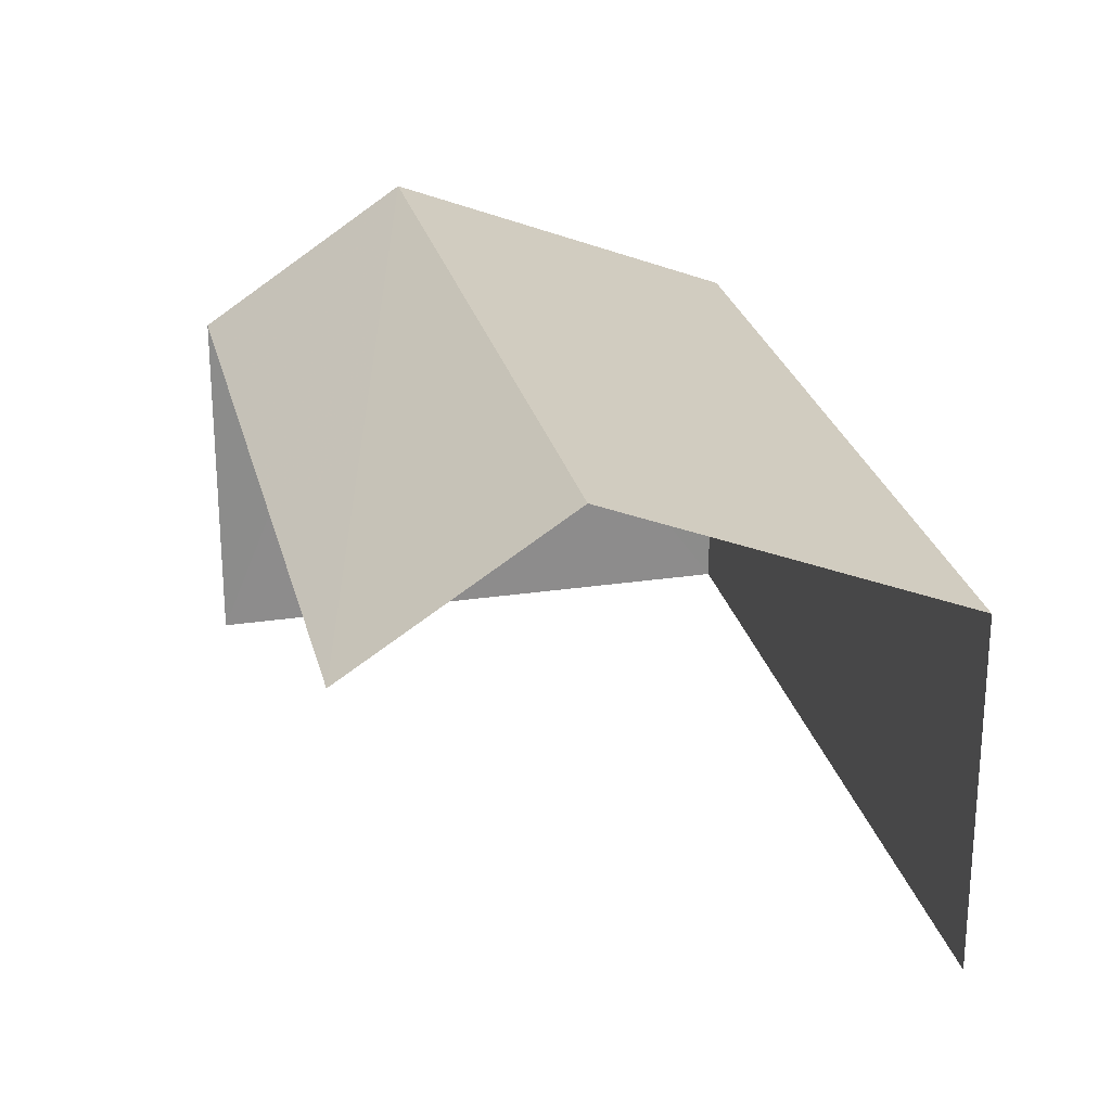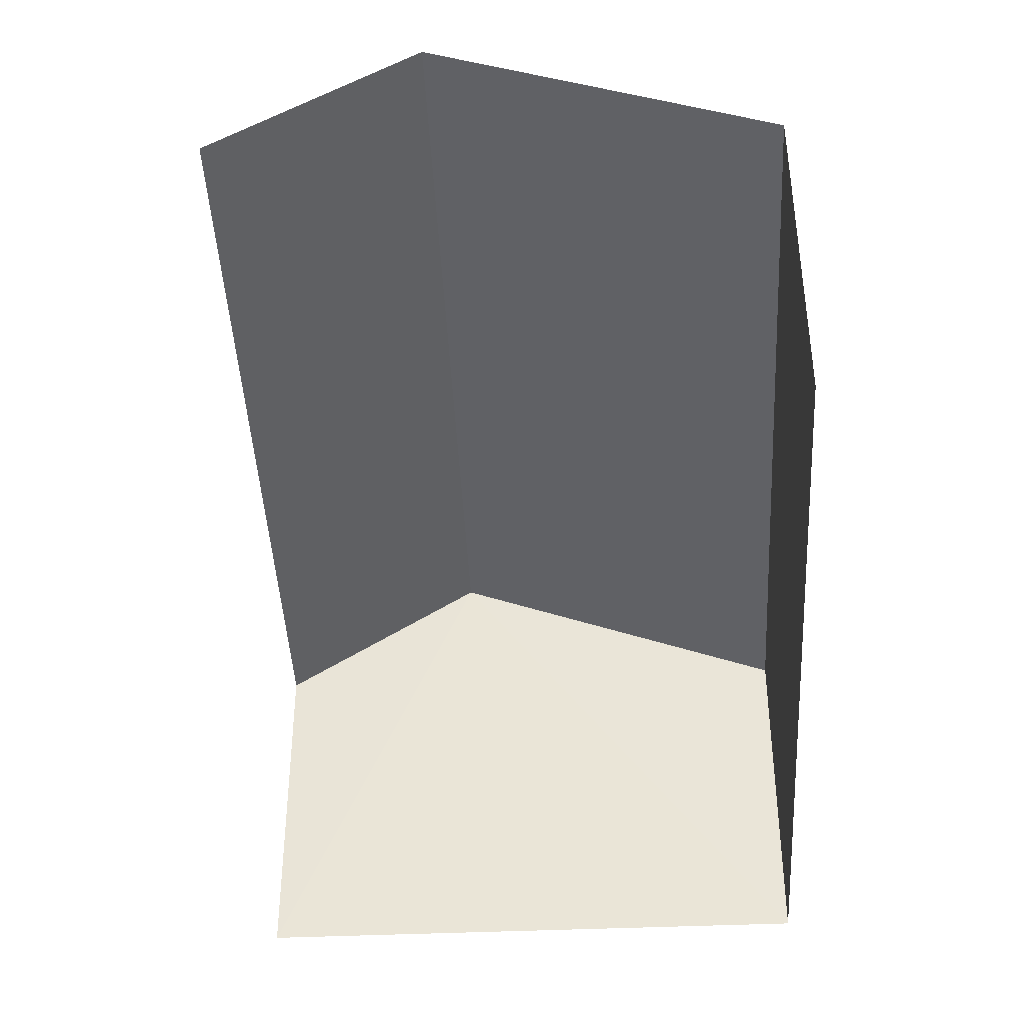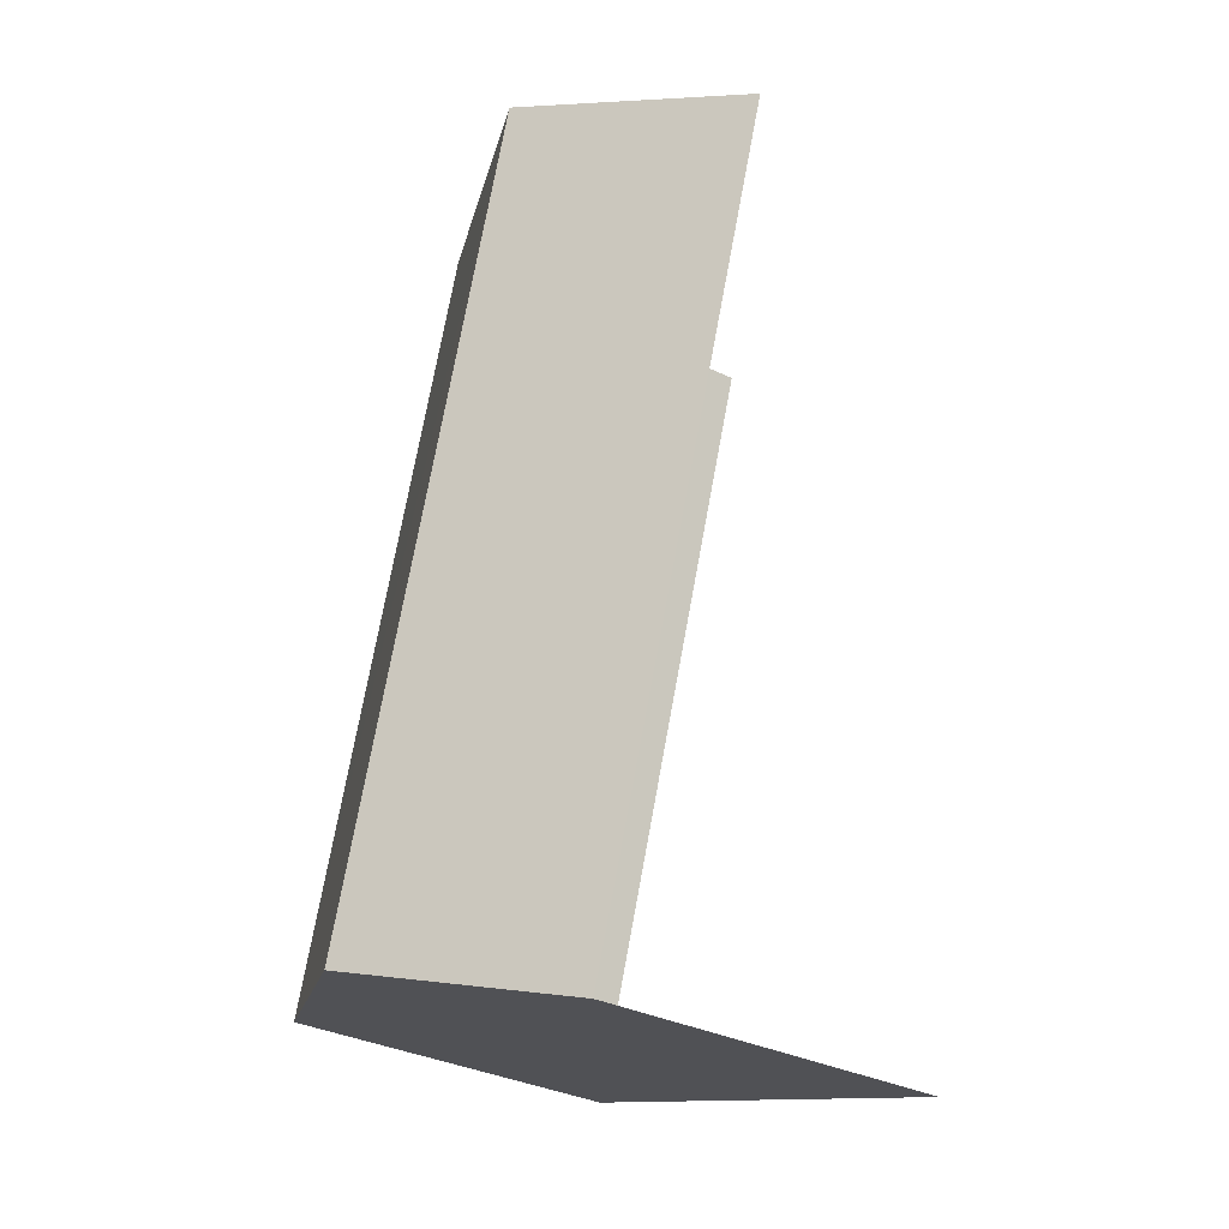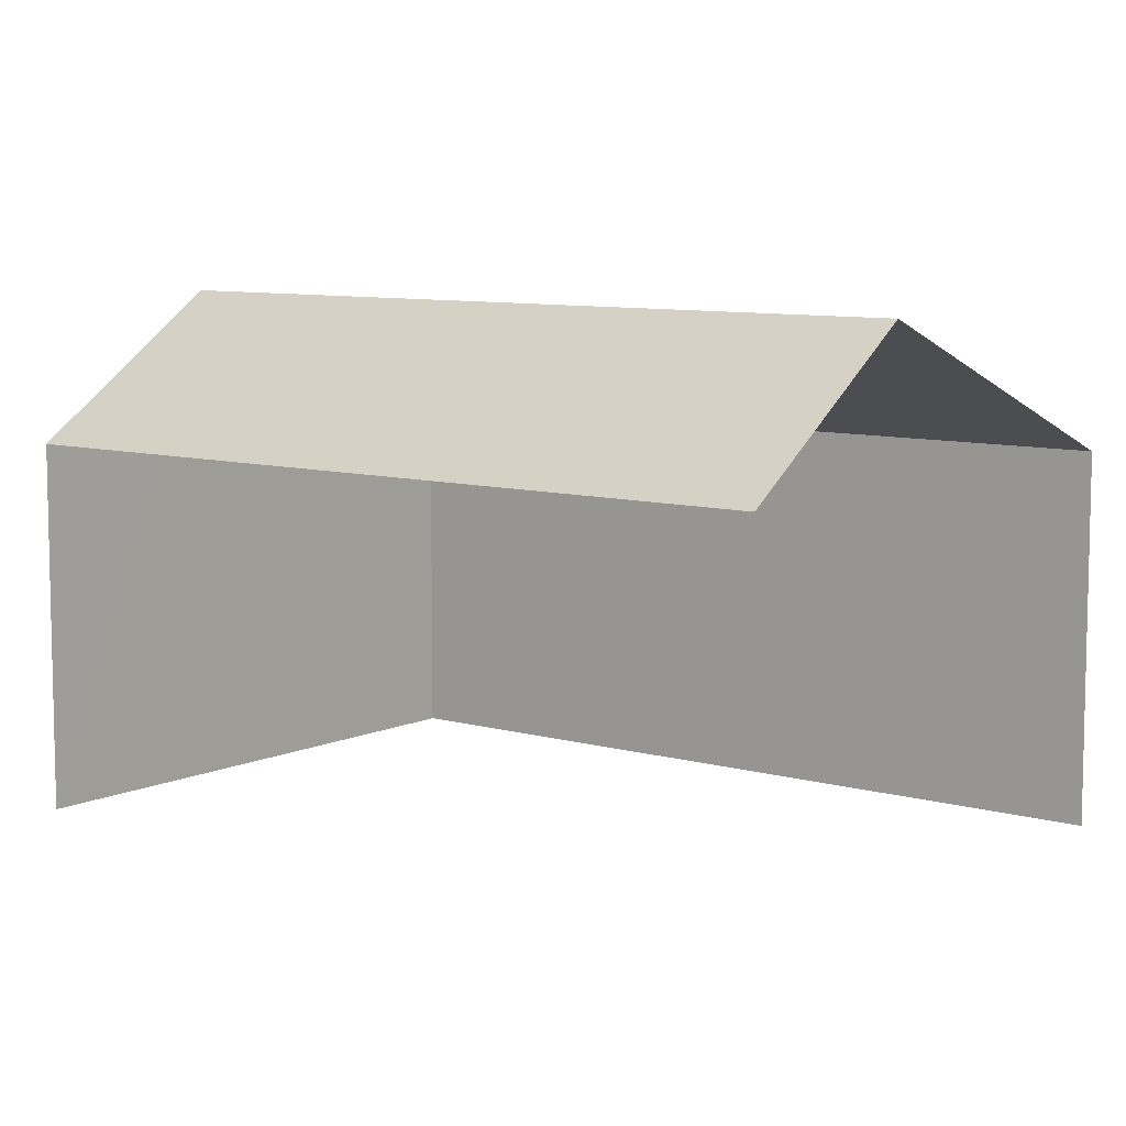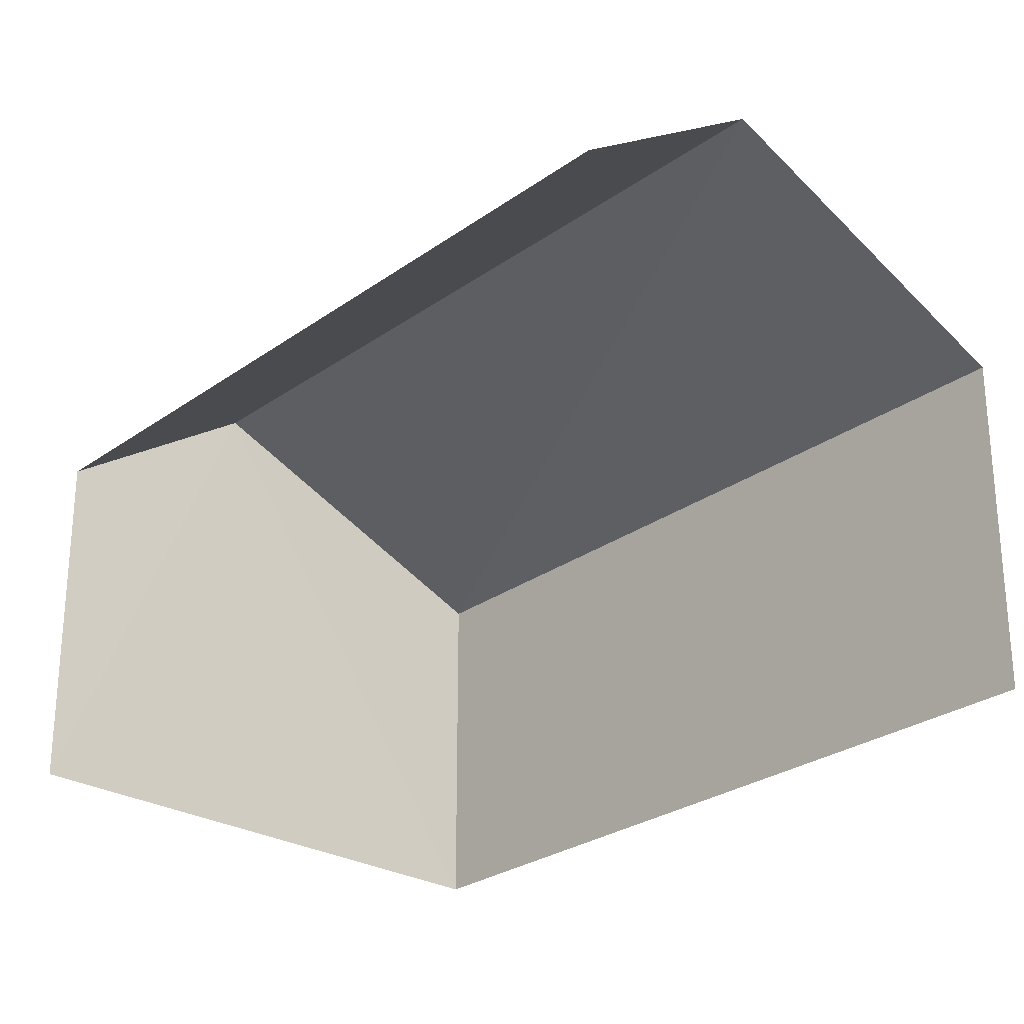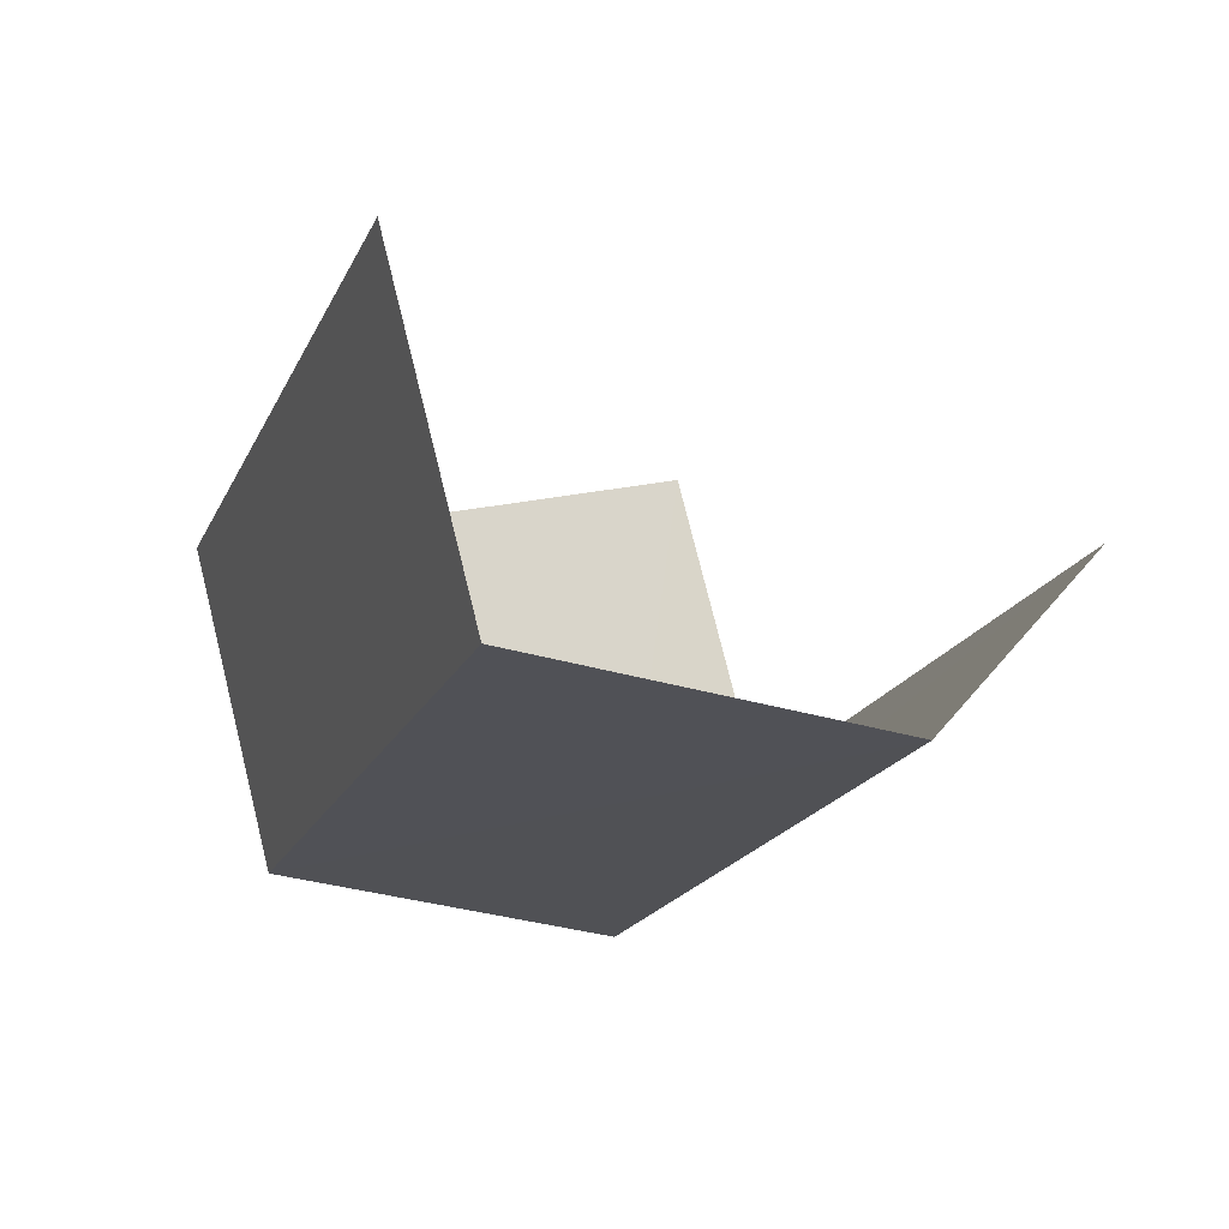
<metadata>
{"format":"obj","ext":"obj","renderer":"f3d","projection":"perspective","resolution":1024,"background":"white","views":[{"elev":26.0,"azim":147.9,"up":"+Z"},{"elev":-43.1,"azim":164.1,"up":"+Z"},{"elev":-32.9,"azim":56.3,"up":"+Y"},{"elev":8.4,"azim":109.4,"up":"+Z"},{"elev":-27.2,"azim":118.9,"up":"+Z"},{"elev":76.3,"azim":-14.1,"up":"+Y"}]}
</metadata>
<code>
v -2.248e+05 -1.277e+05 13.99
v -2.248e+05 -1.277e+05 13.99
v -2.248e+05 -1.277e+05 13.99
v -2.248e+05 -1.277e+05 13.99
v -2.248e+05 -1.277e+05 17.3
v -2.248e+05 -1.277e+05 16.37
v -2.248e+05 -1.277e+05 17.3
v -2.248e+05 -1.277e+05 16.37
v -2.248e+05 -1.277e+05 16.37
v -2.248e+05 -1.277e+05 16.37
f 1 2 3
f 4 1 3
f 6 3 7
f 3 2 7
f 2 10 7
f 8 4 3
f 6 8 3
f 5 6 7
f 5 8 6
f 7 9 5
f 7 10 9
f 9 2 1
f 9 10 2
f 9 1 5
f 1 4 5
f 4 8 5

</code>
